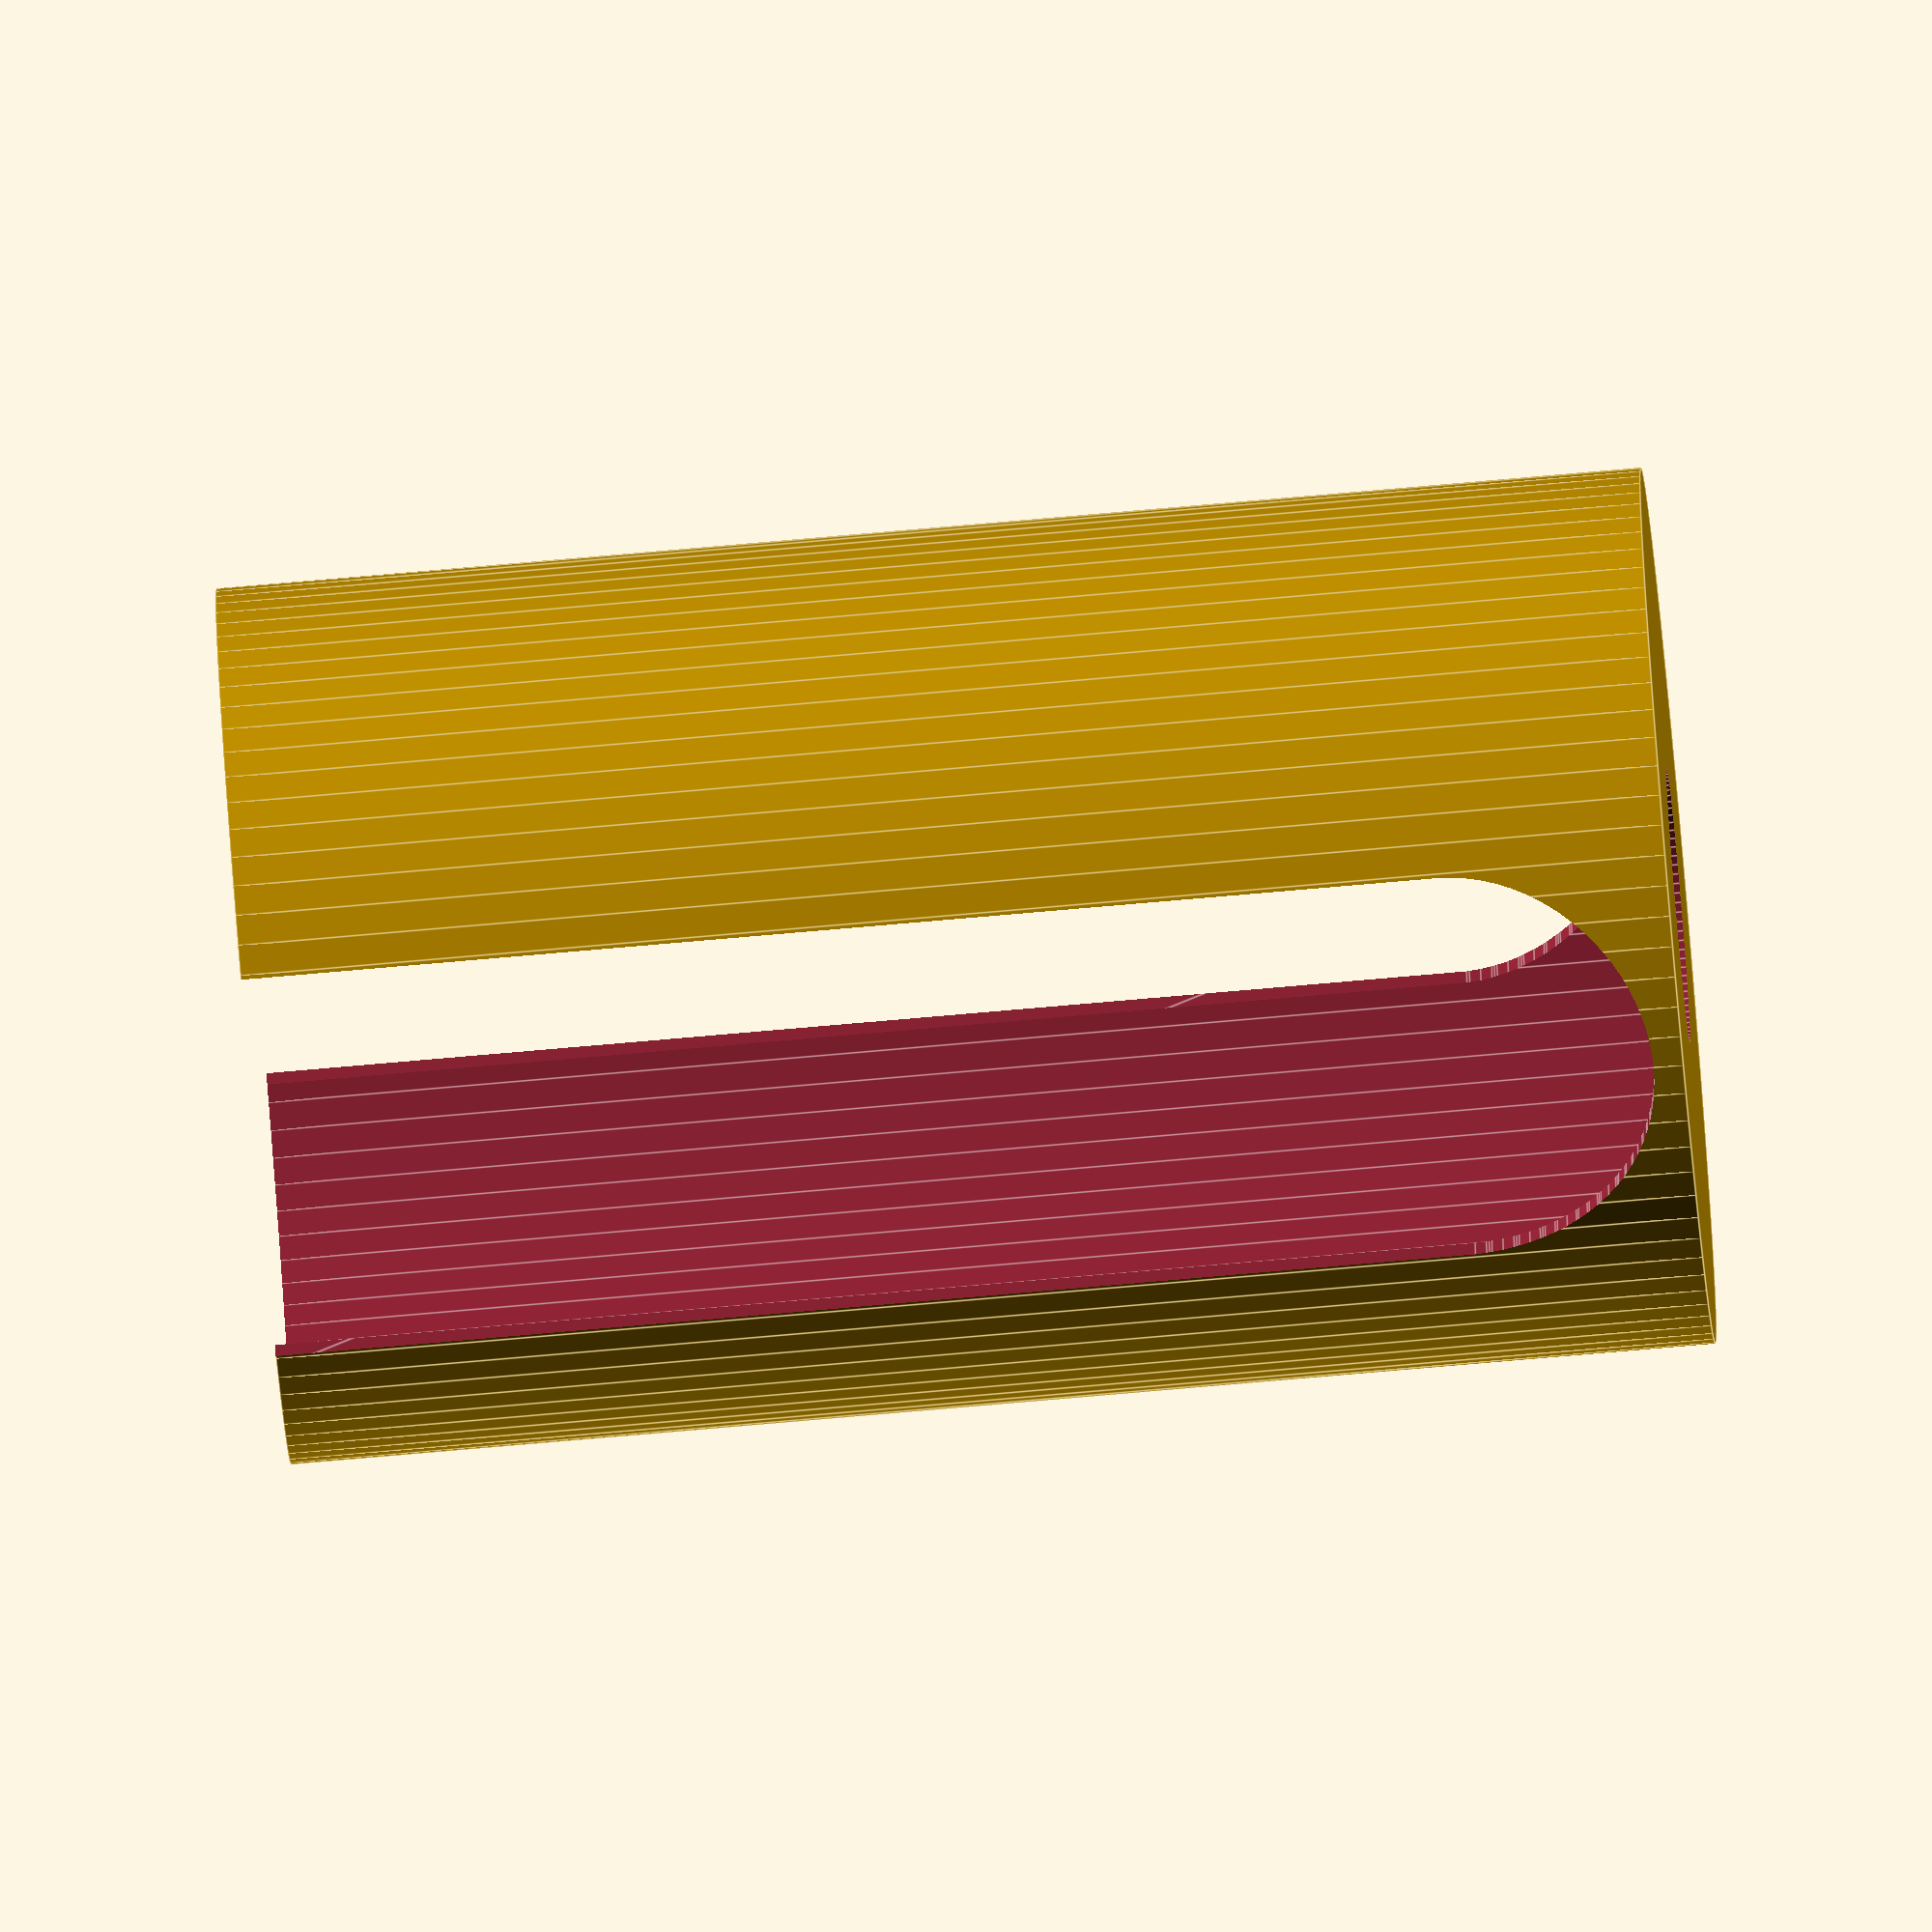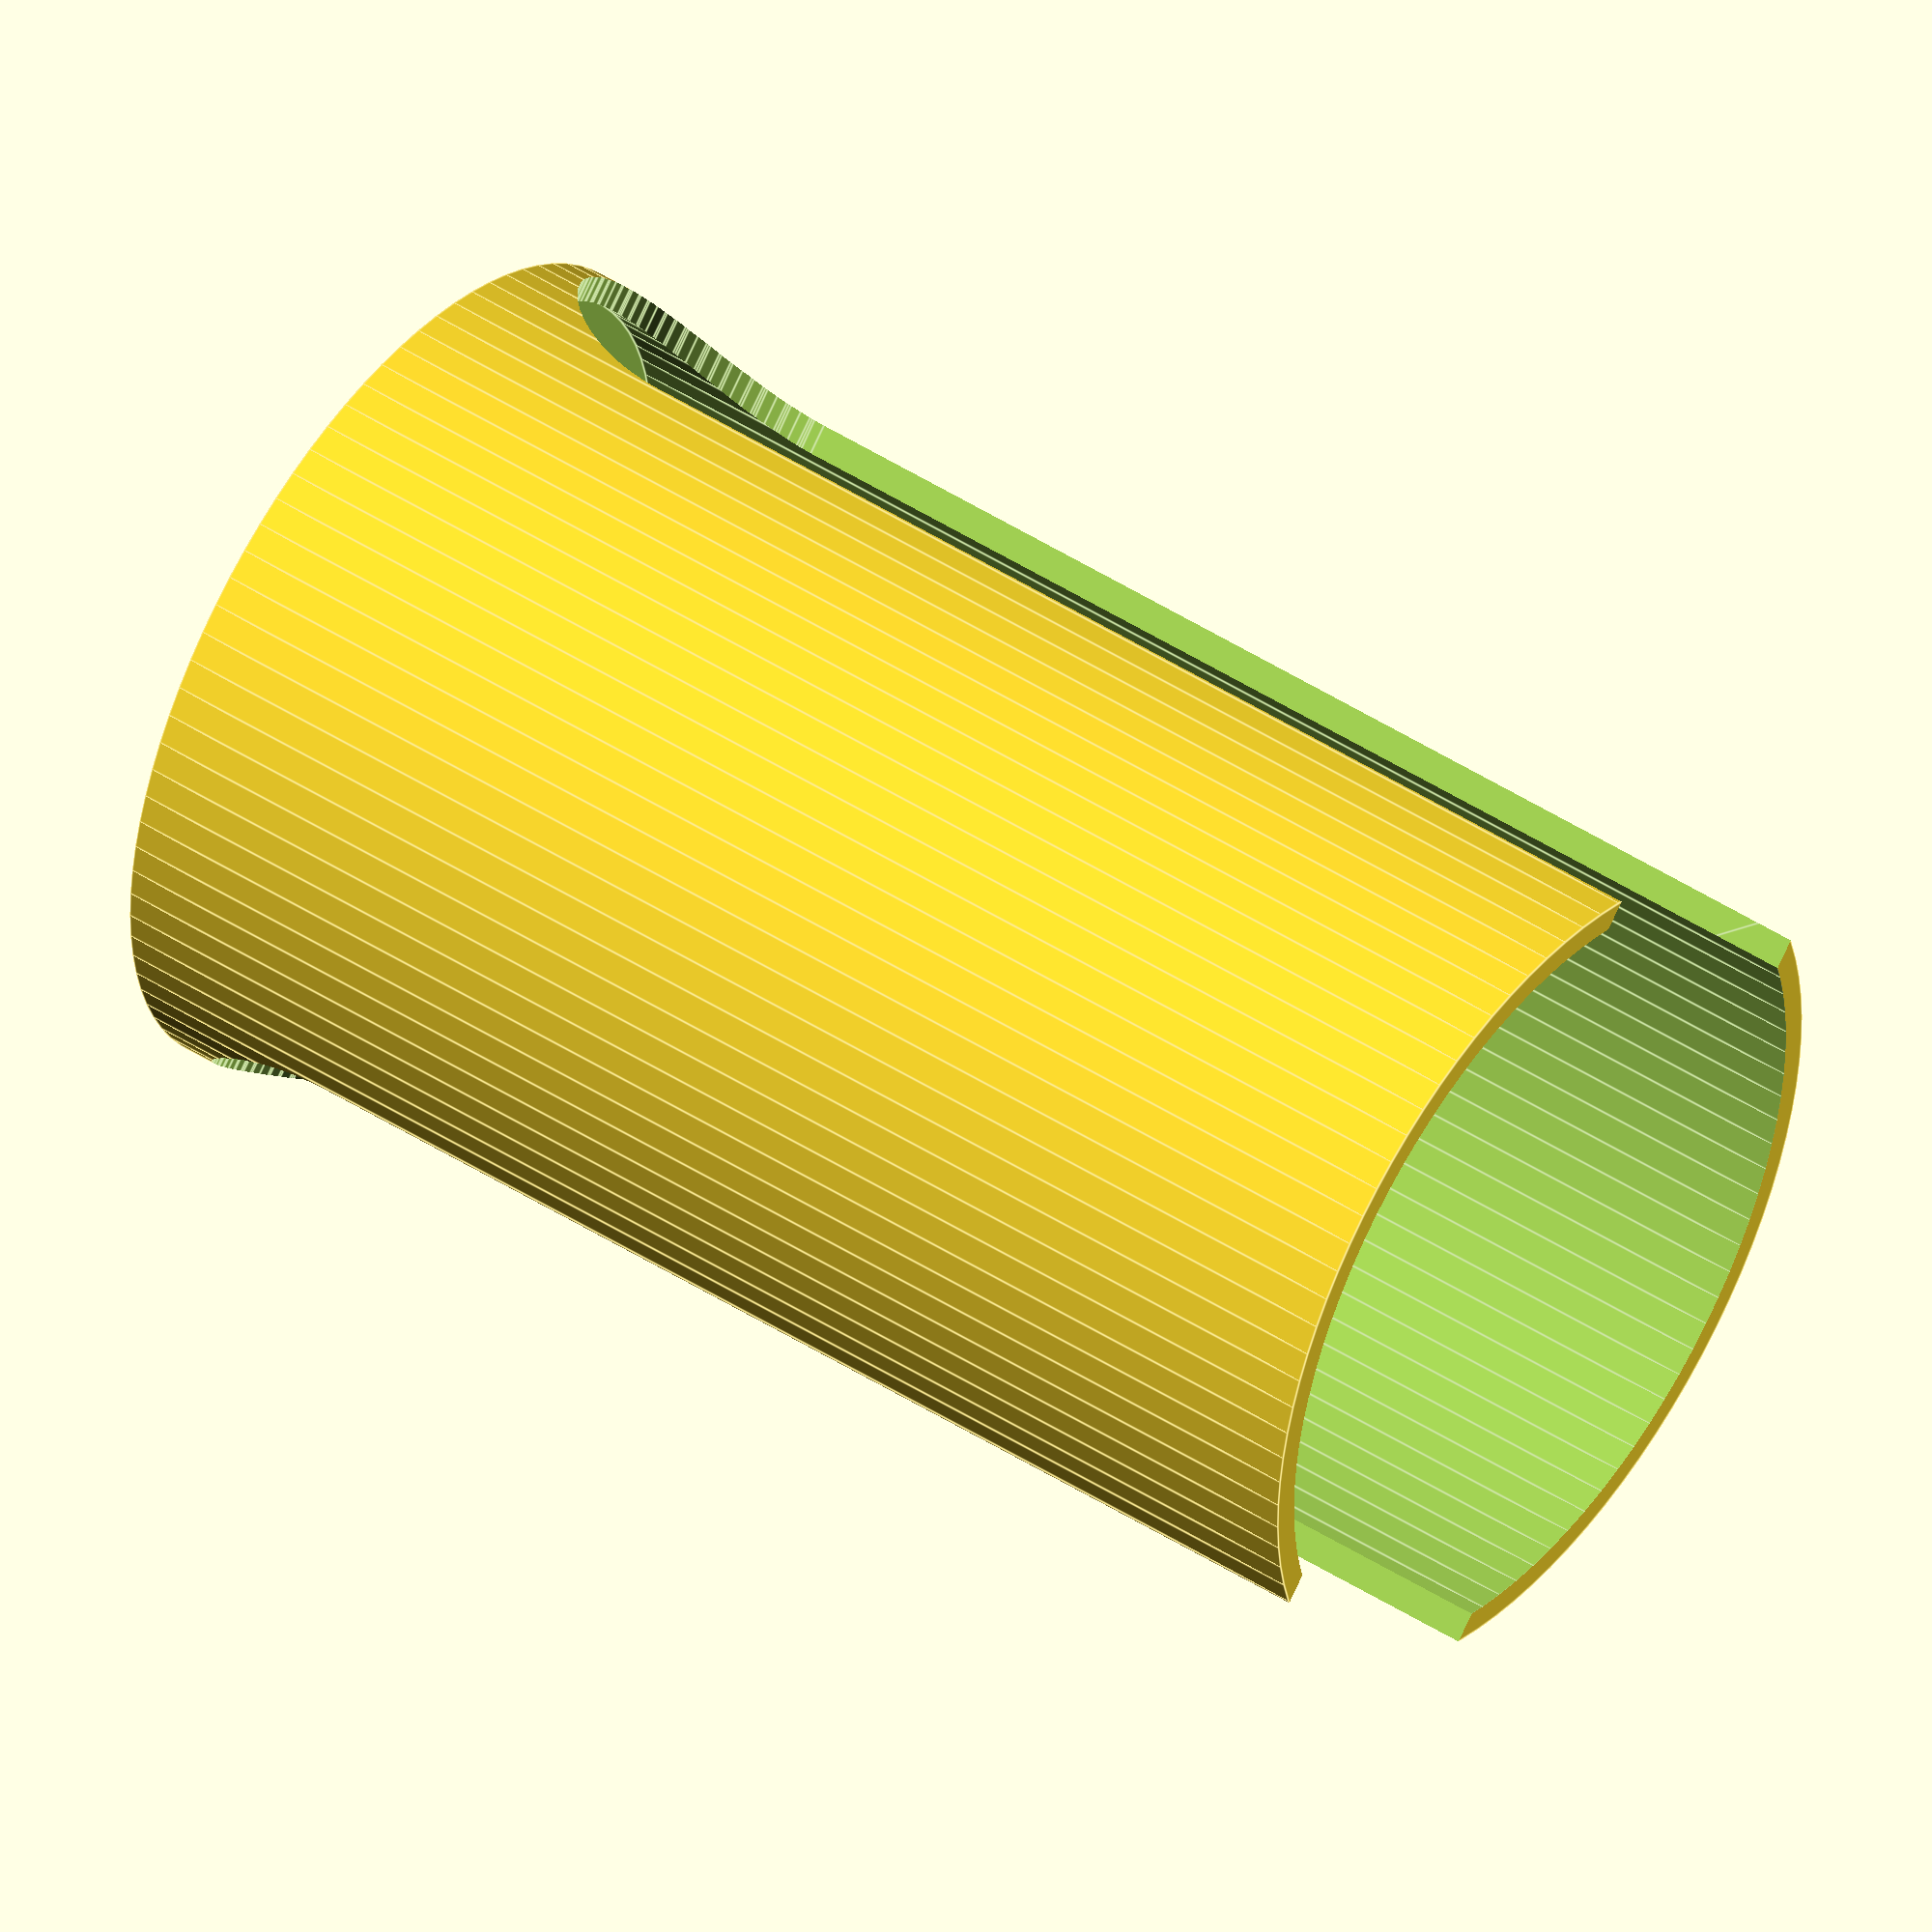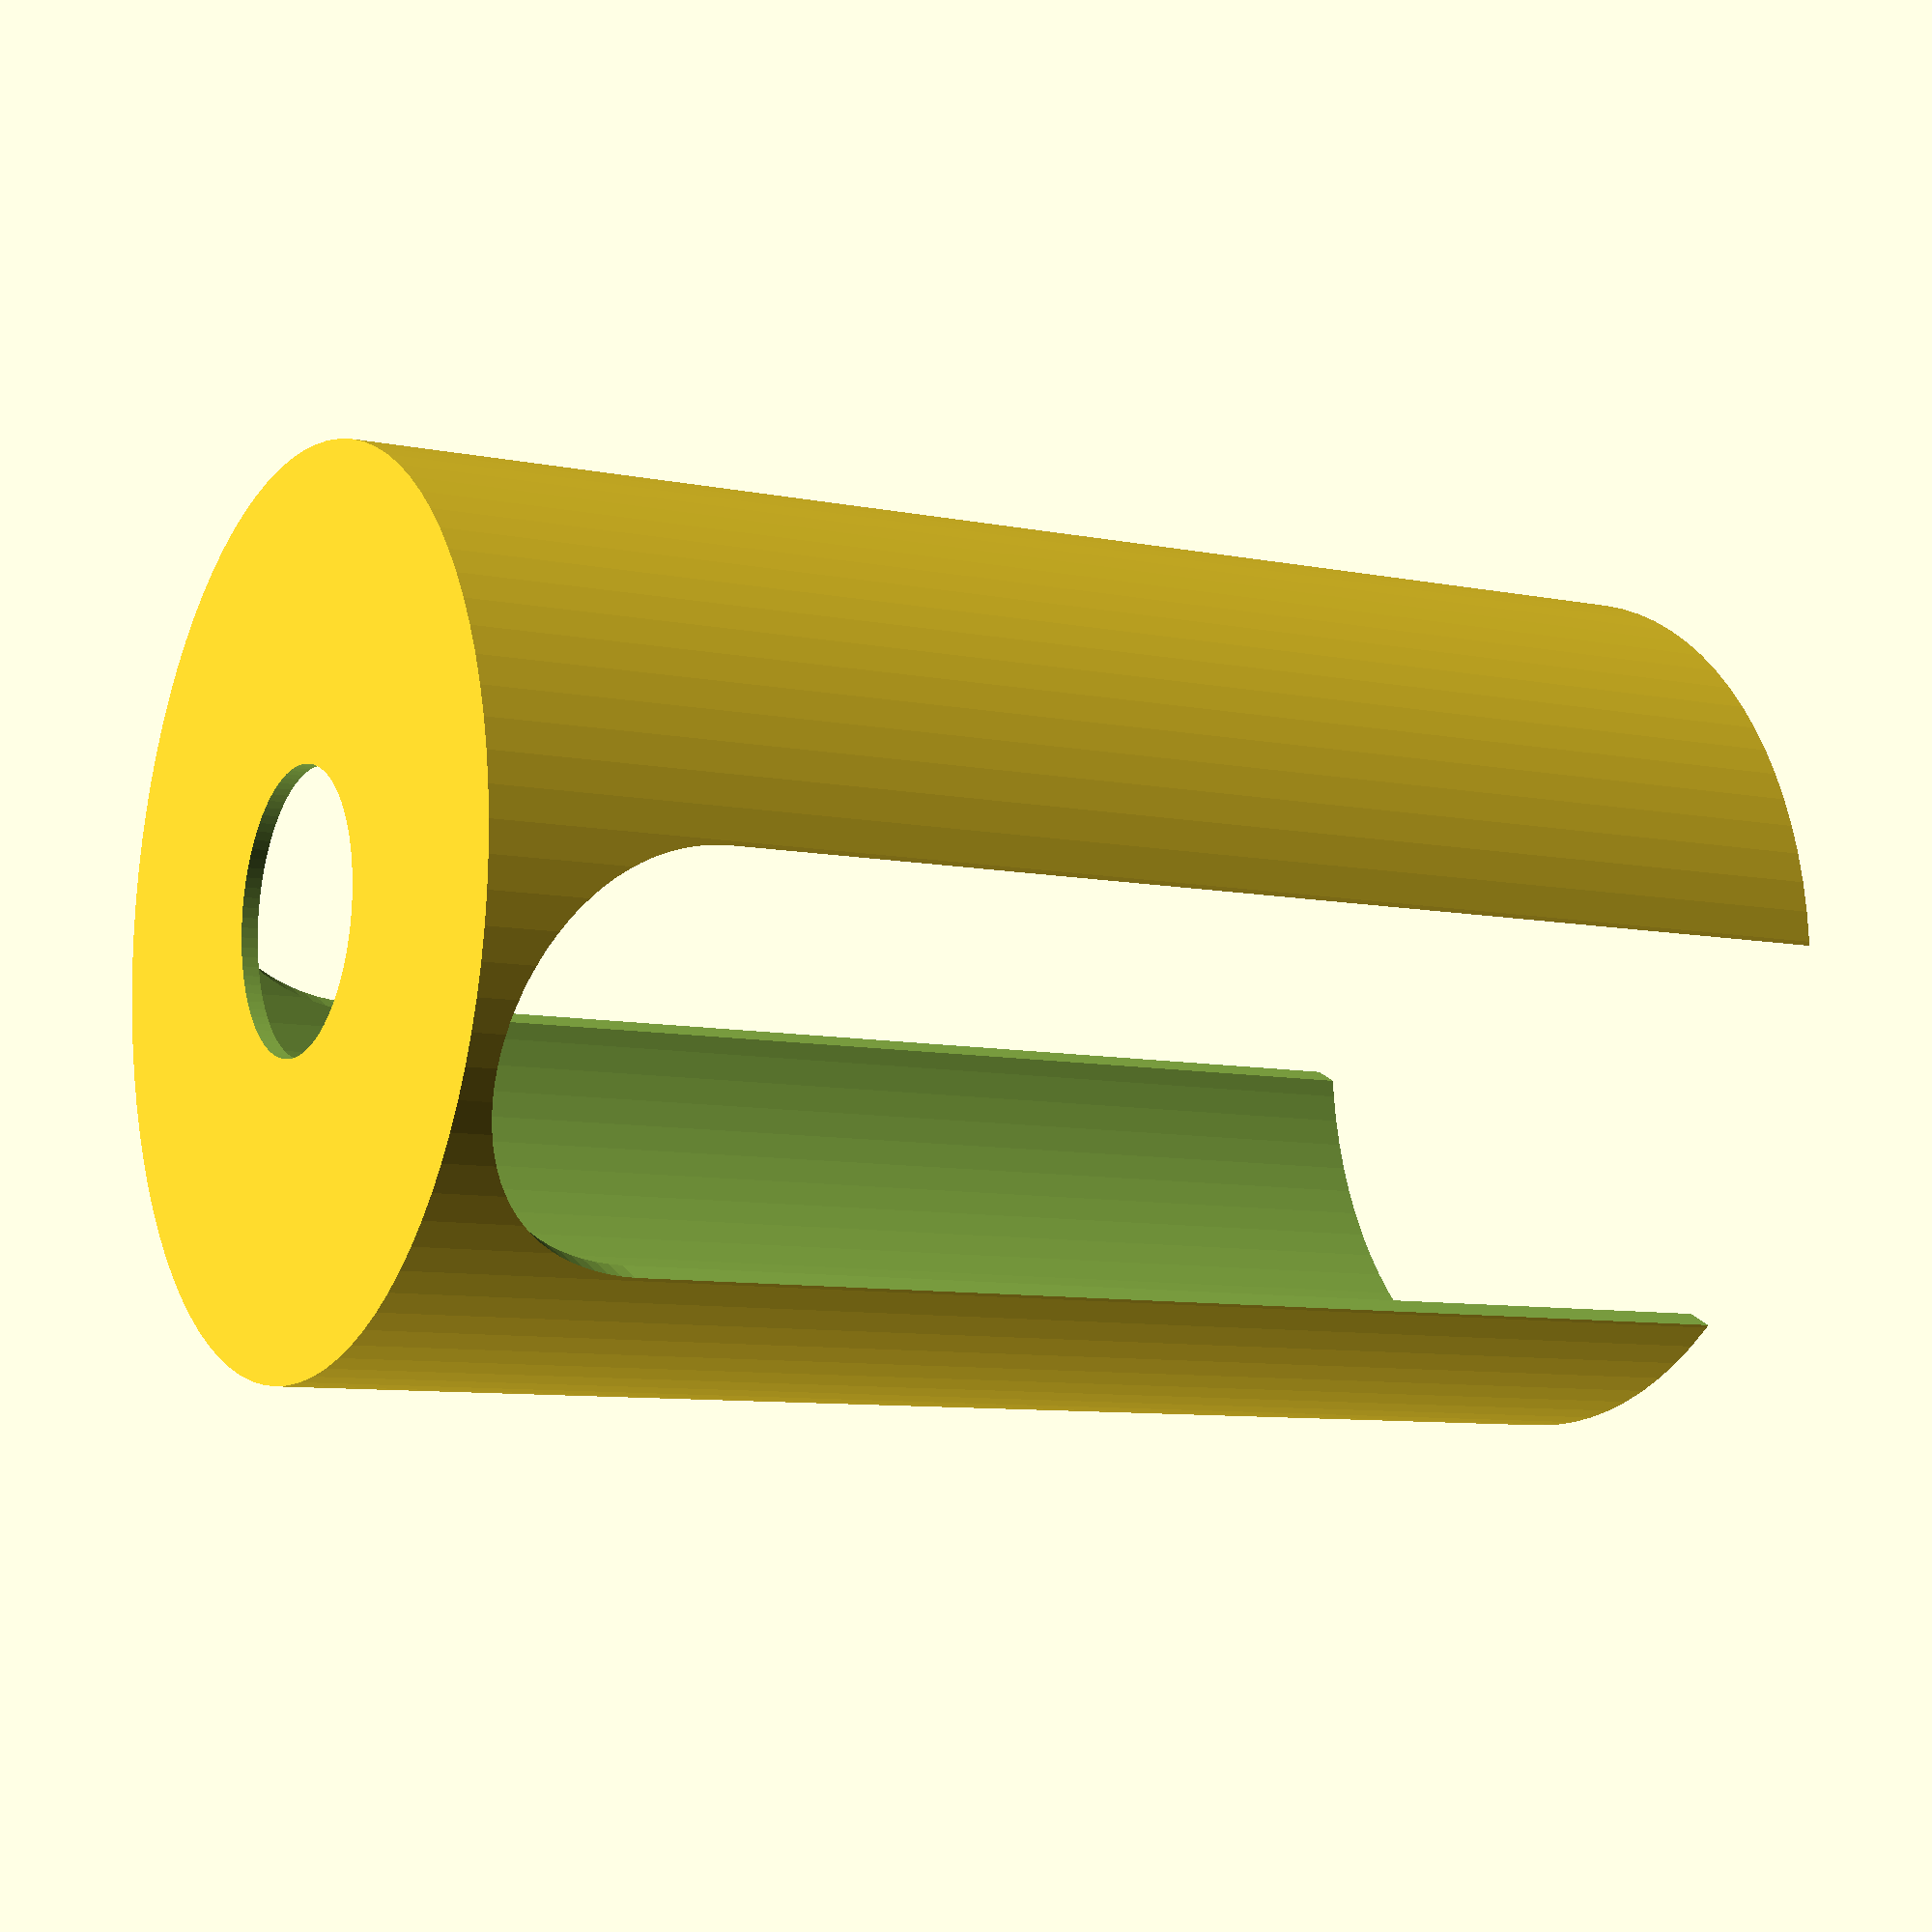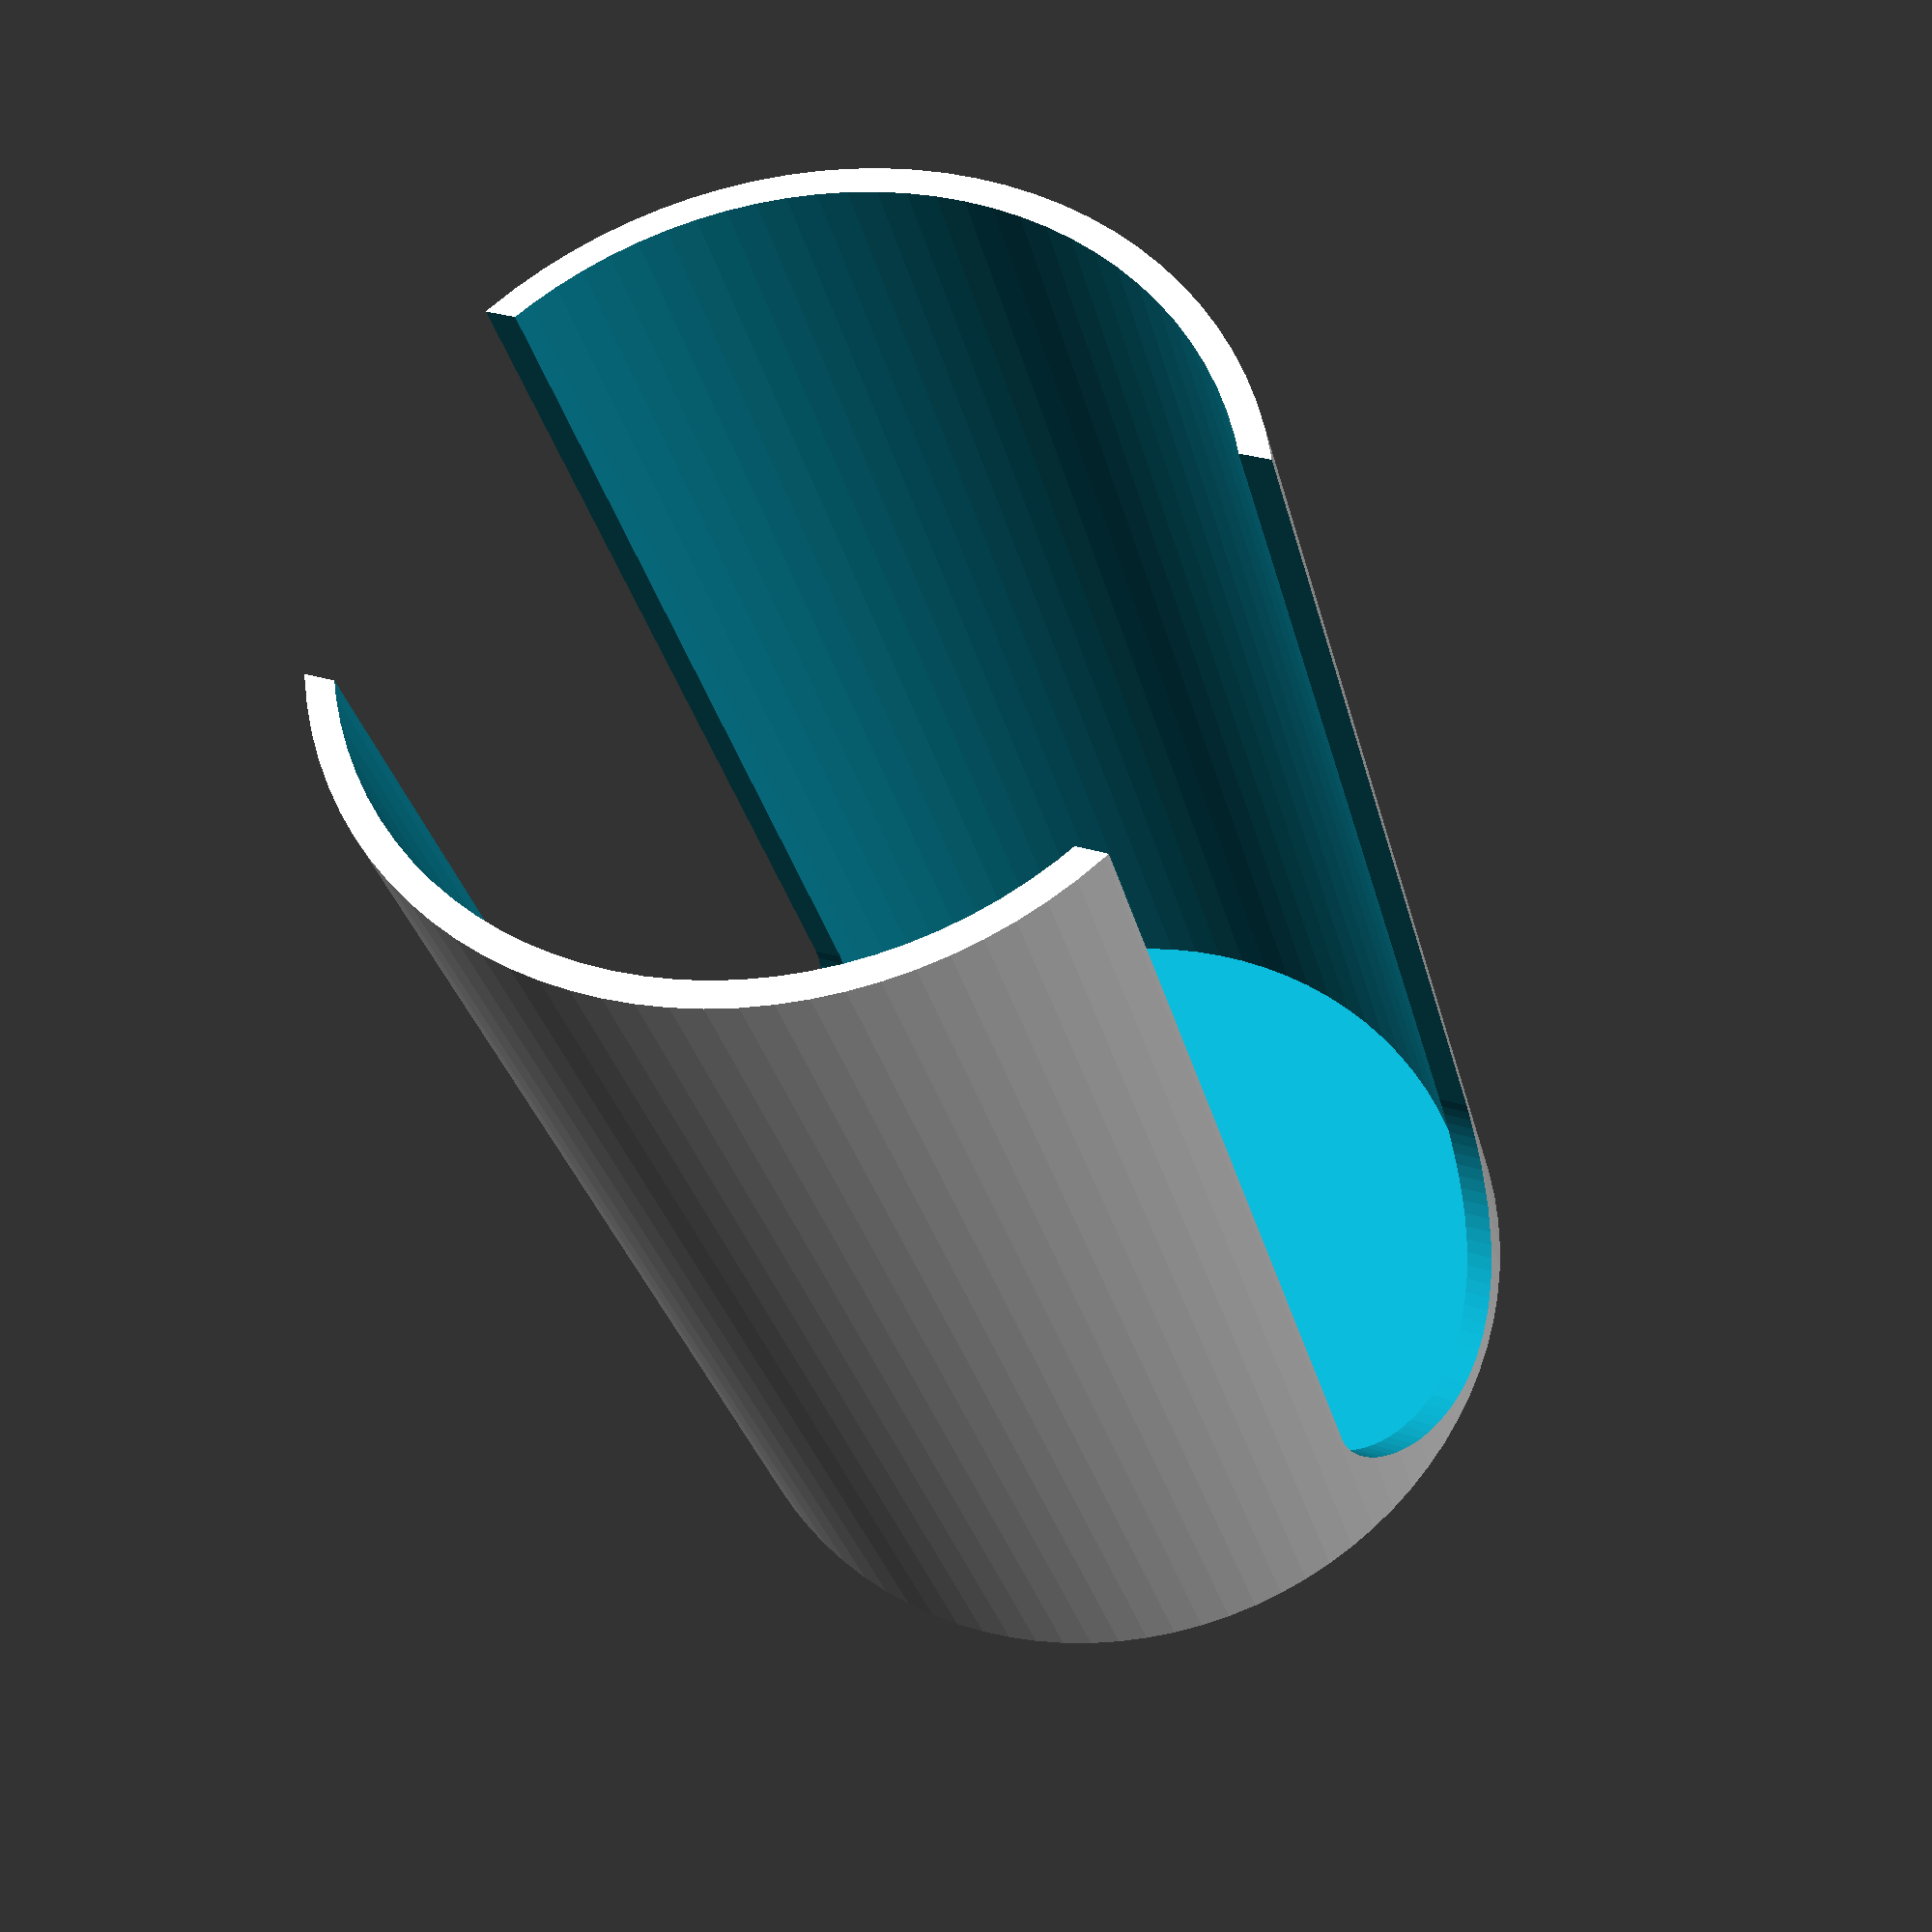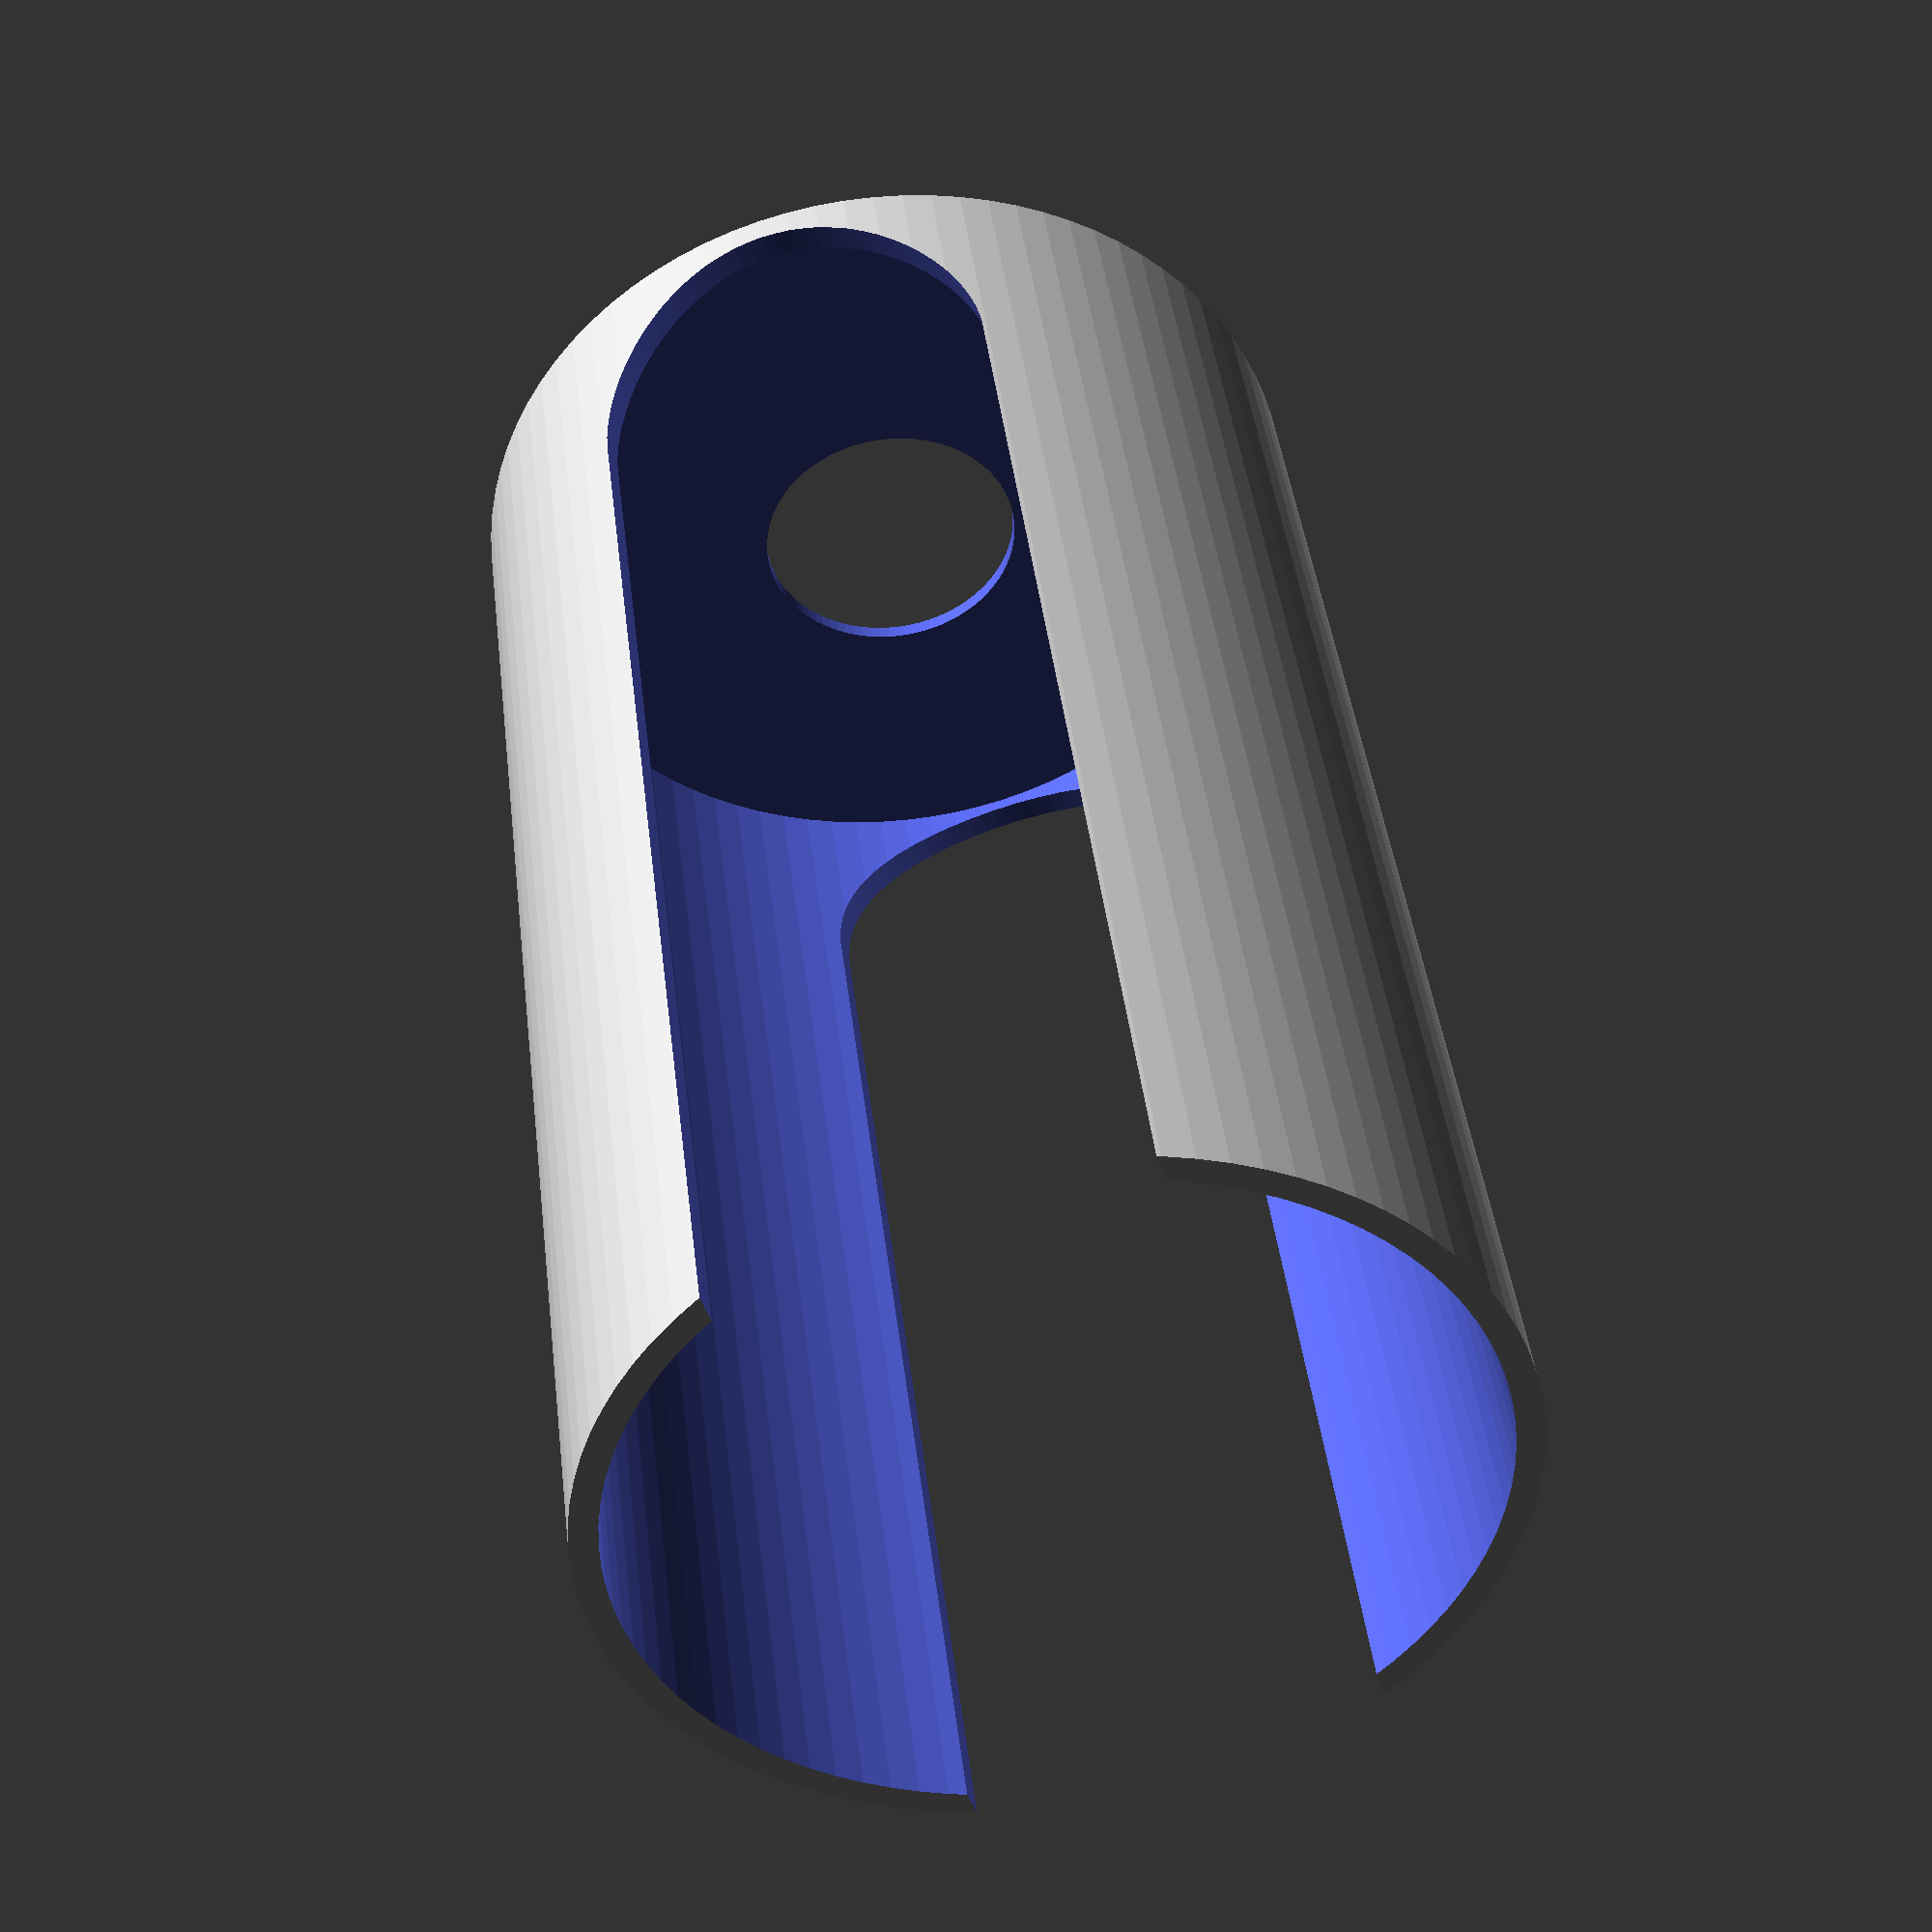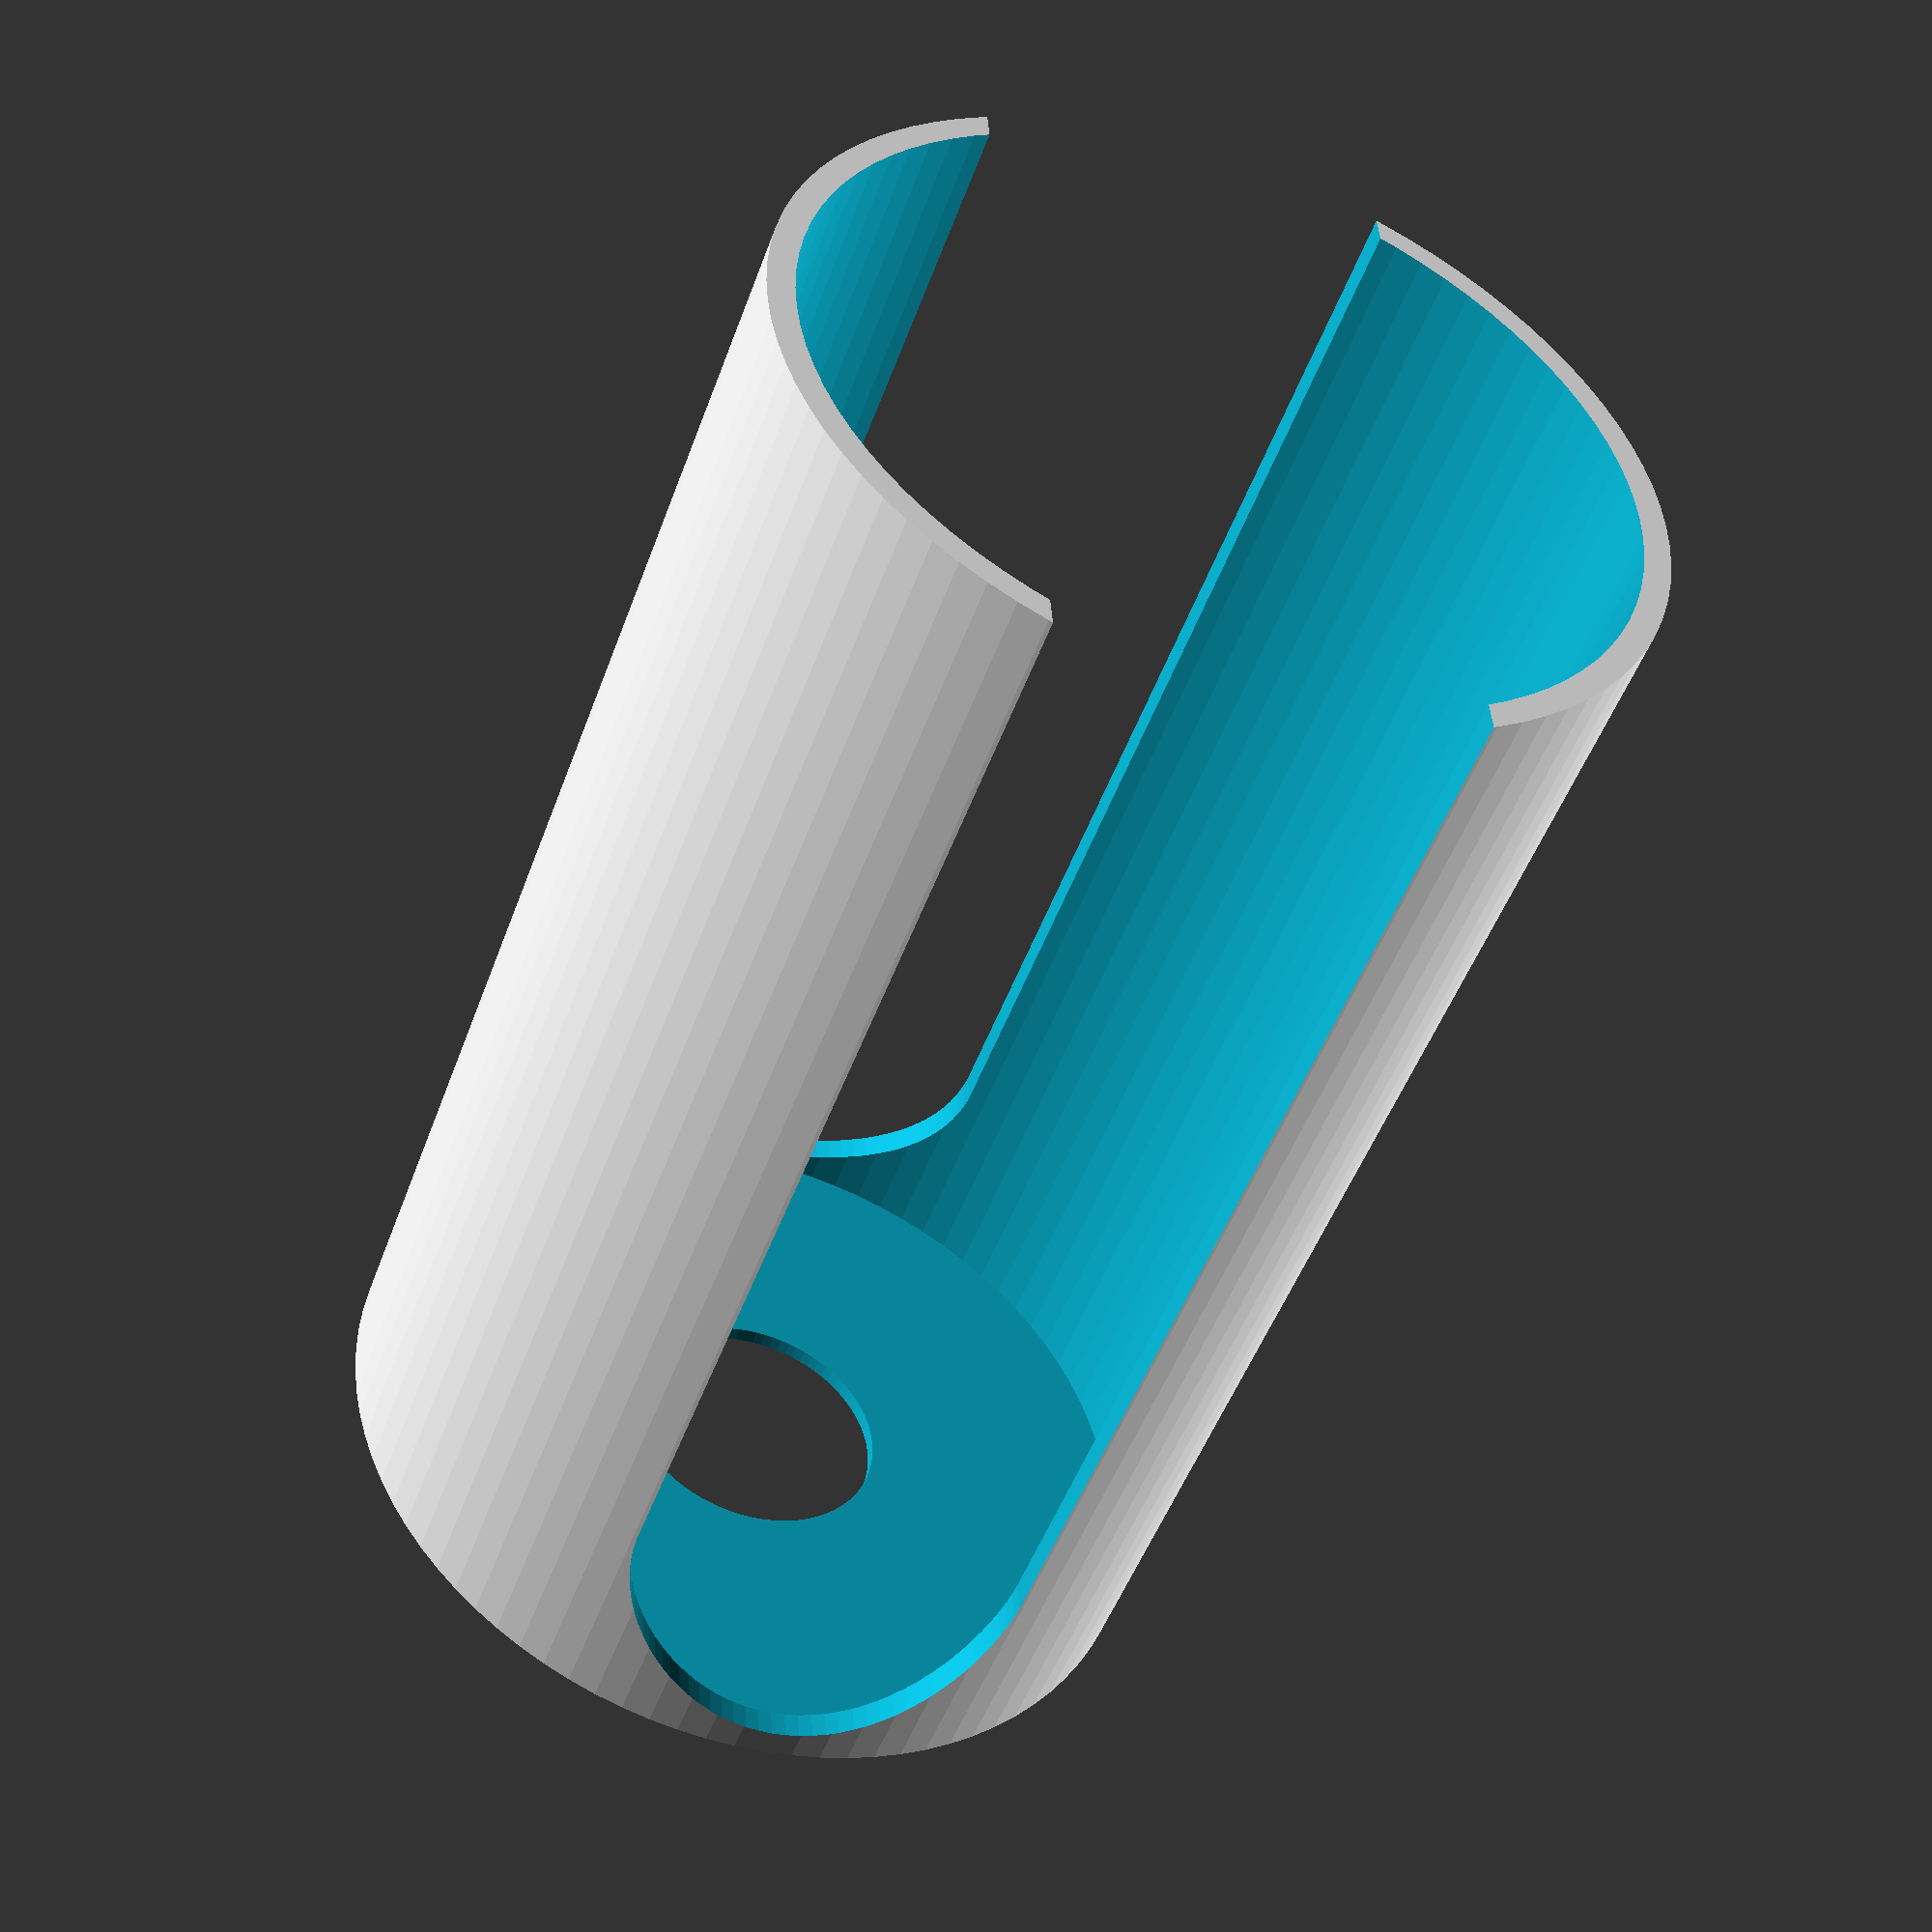
<openscad>
// Inner diameter of the cylinder
innerDiameter = 61.0;
innerRadius = innerDiameter / 2.0;

// Height of cylinder base
baseHeight = 1.2;

// Height of each item being put in the stack
itemHeight = 9.5;
// Number of items to put in the stack
itemCount = 11;

// Wall thickness
wallThickness = 2.0;

$fn=90;
difference() {
    union() {
        cylinder(h=(itemHeight*itemCount) + baseHeight,
                 r=(innerRadius + wallThickness)
        );
    }
    
    // Bottom finger hole
    translate([0,0,-0.1])
        cylinder(h=baseHeight+0.2,d=innerDiameter/3);
    
    // Inner cylinder
    translate([0,0,baseHeight]) cylinder(h=(itemHeight*itemCount)+0.1,r=innerRadius);
    
    // Rounded cutouts
    rotate([0,90,0])
        translate([-(itemHeight*itemCount)-15-baseHeight-1,0,-innerDiameter*0.75])      hull() {
            cylinder(h=innerDiameter*1.5,d=30);
            translate([itemHeight*itemCount,0,0])
                cylinder(h=innerDiameter*1.5,d=30);
          }
}
</openscad>
<views>
elev=76.2 azim=97.5 roll=95.0 proj=o view=edges
elev=134.2 azim=135.6 roll=233.4 proj=o view=edges
elev=8.3 azim=154.6 roll=240.5 proj=p view=wireframe
elev=210.0 azim=21.6 roll=166.9 proj=p view=wireframe
elev=317.2 azim=72.3 roll=353.2 proj=p view=solid
elev=229.0 azim=85.9 roll=199.4 proj=p view=wireframe
</views>
